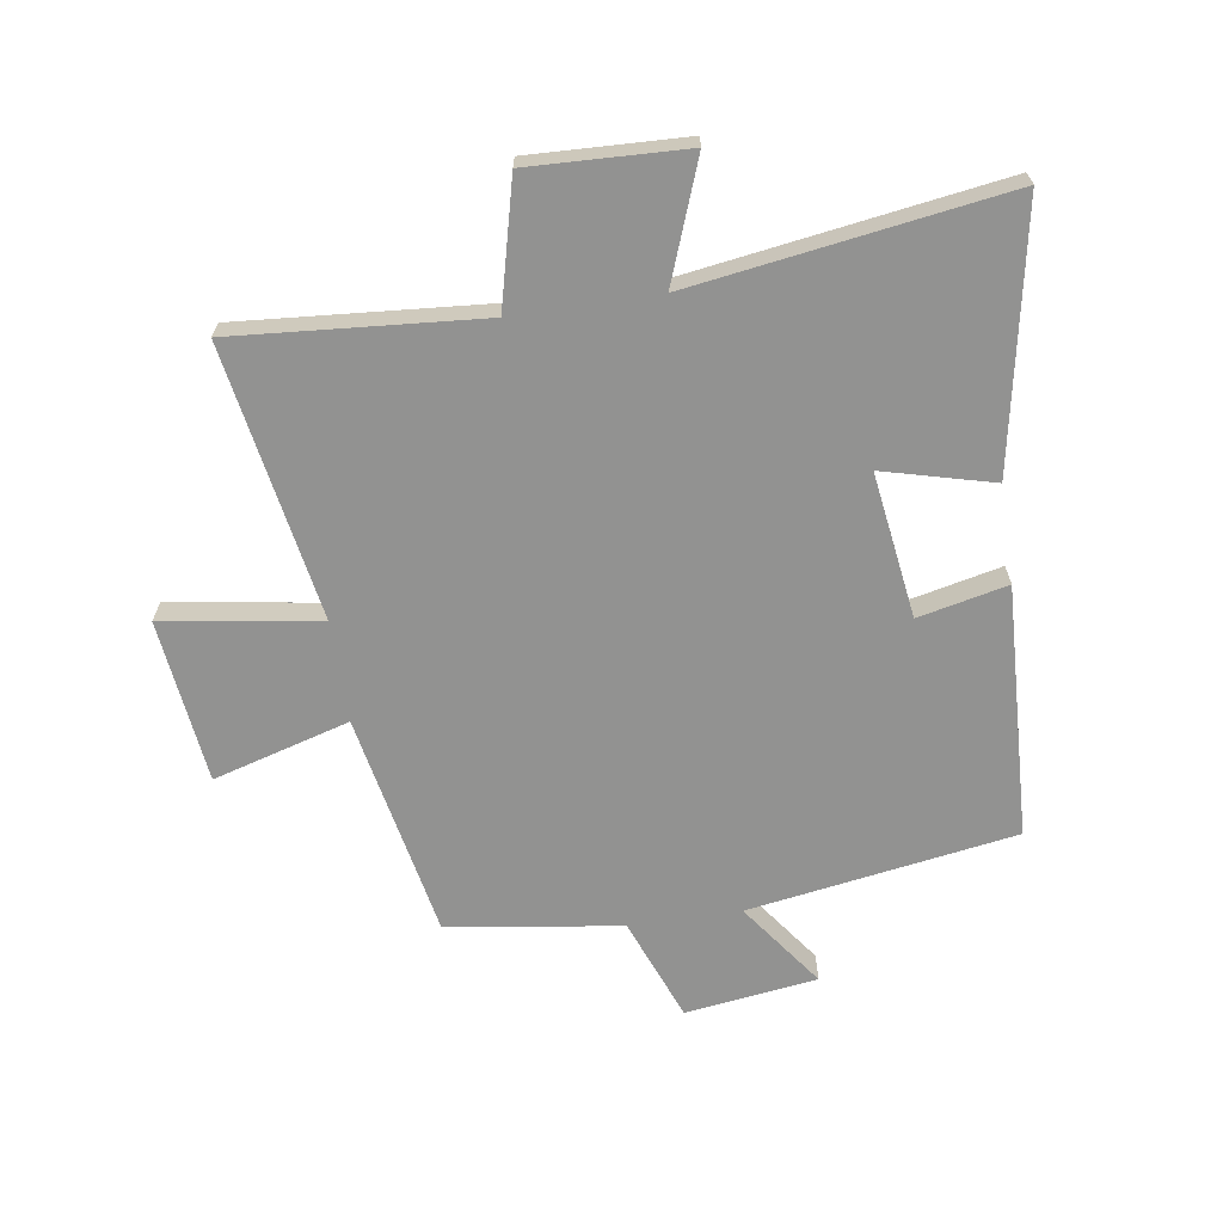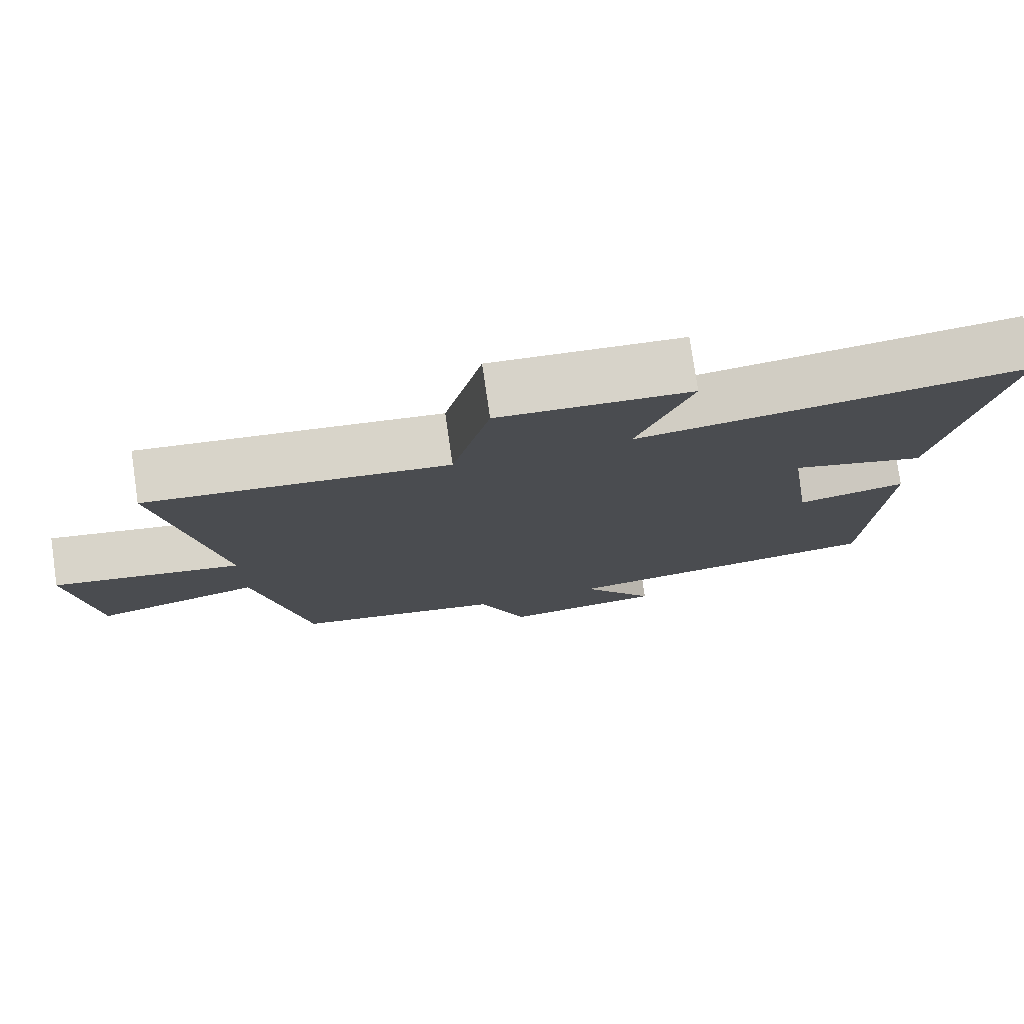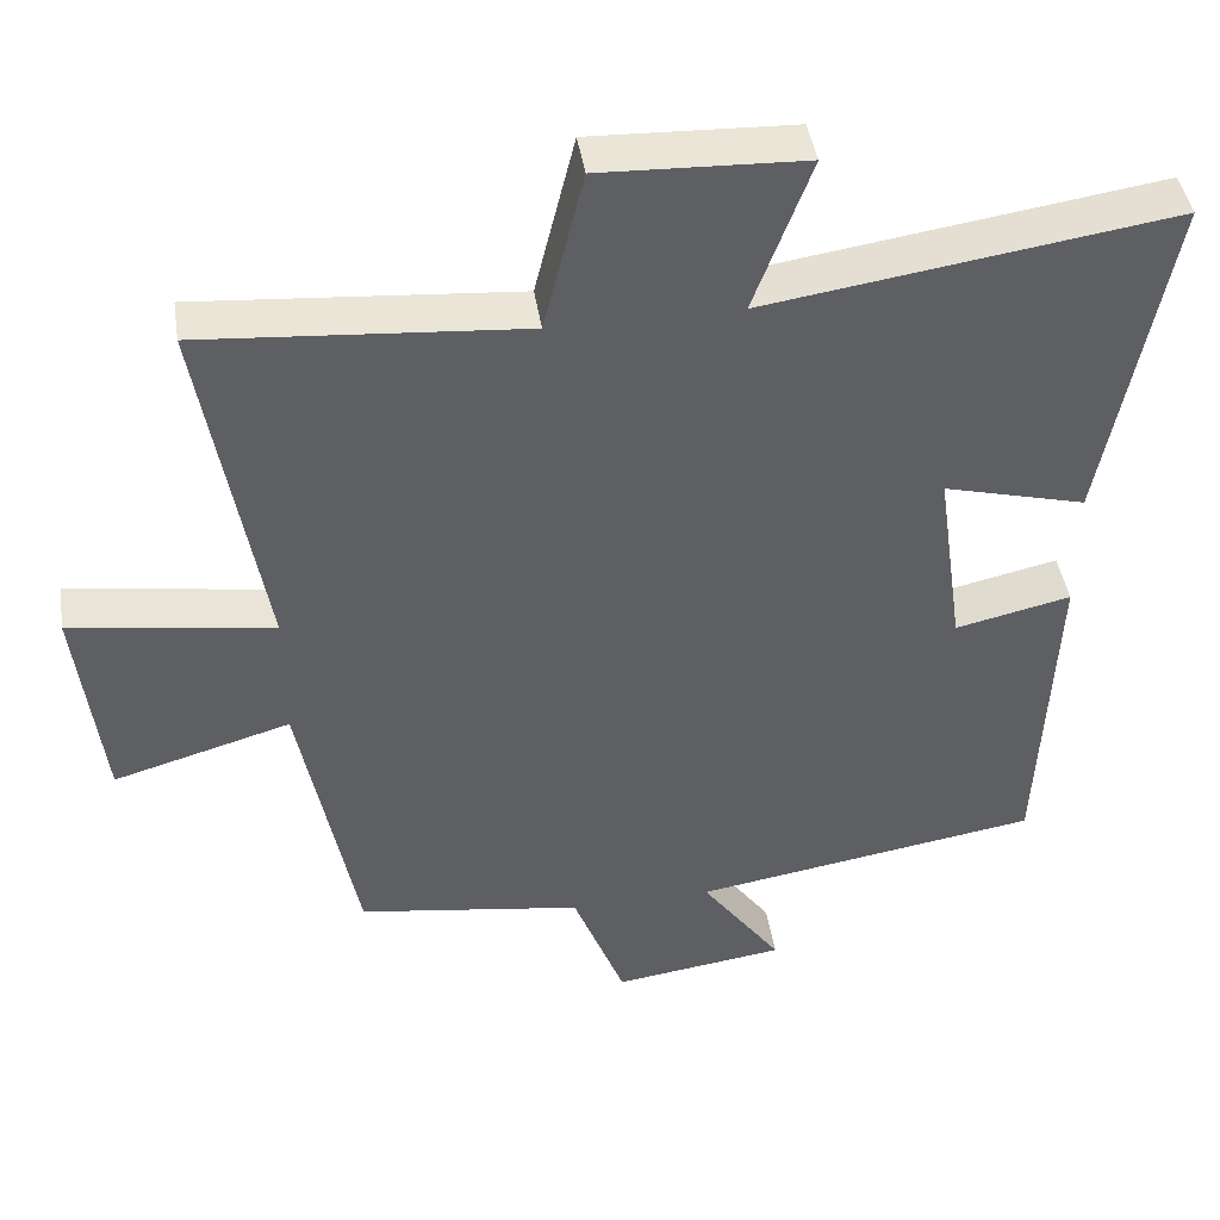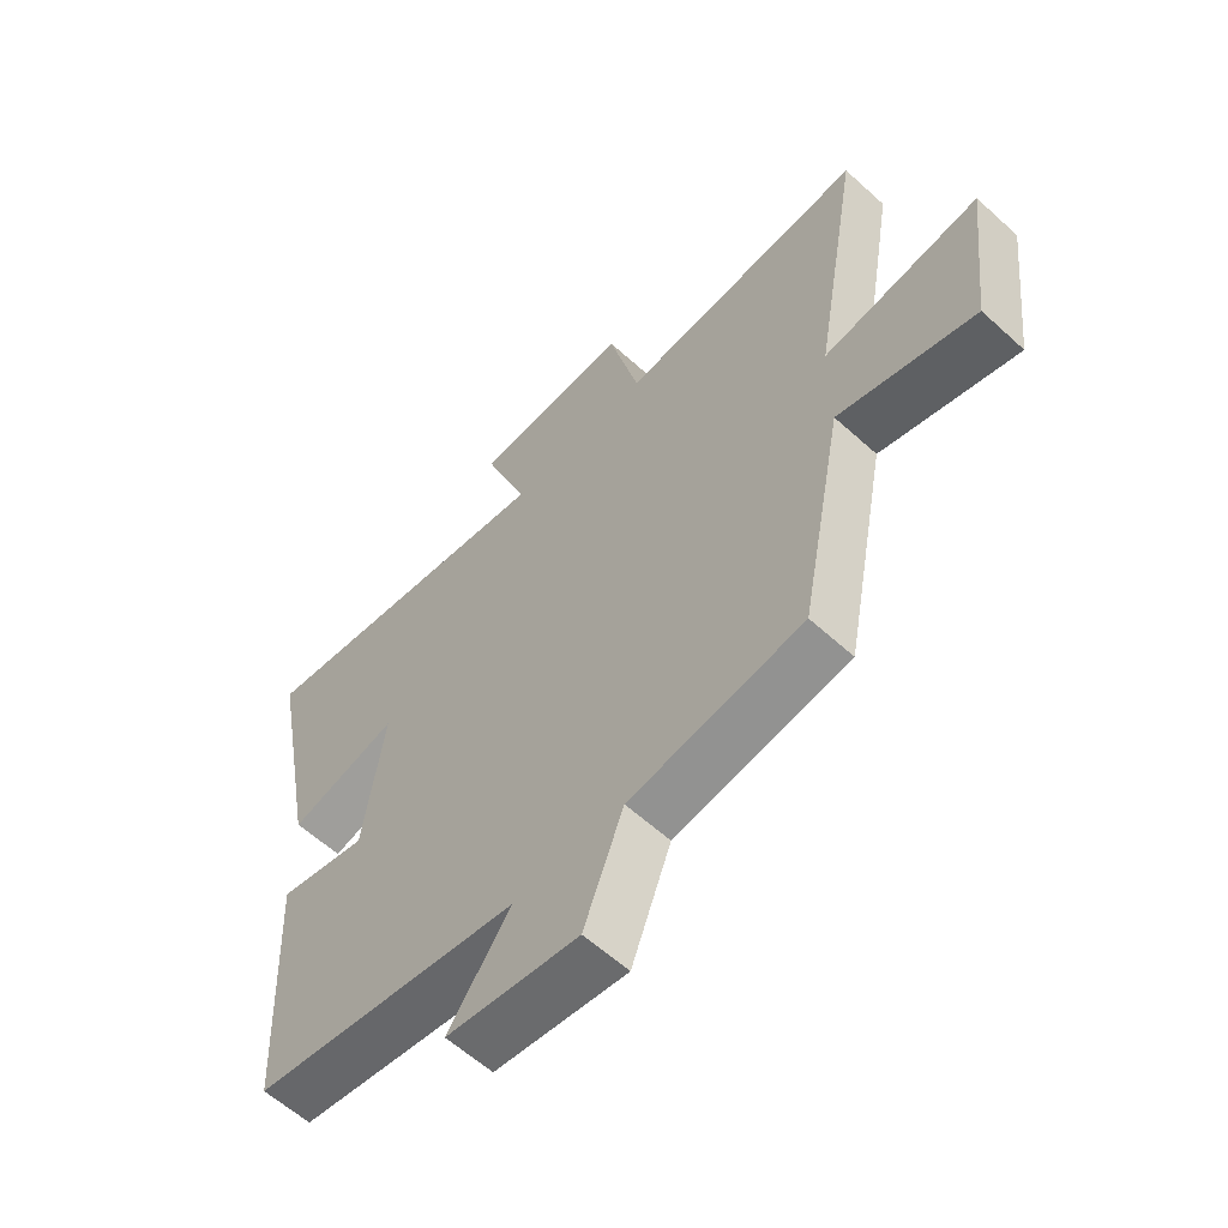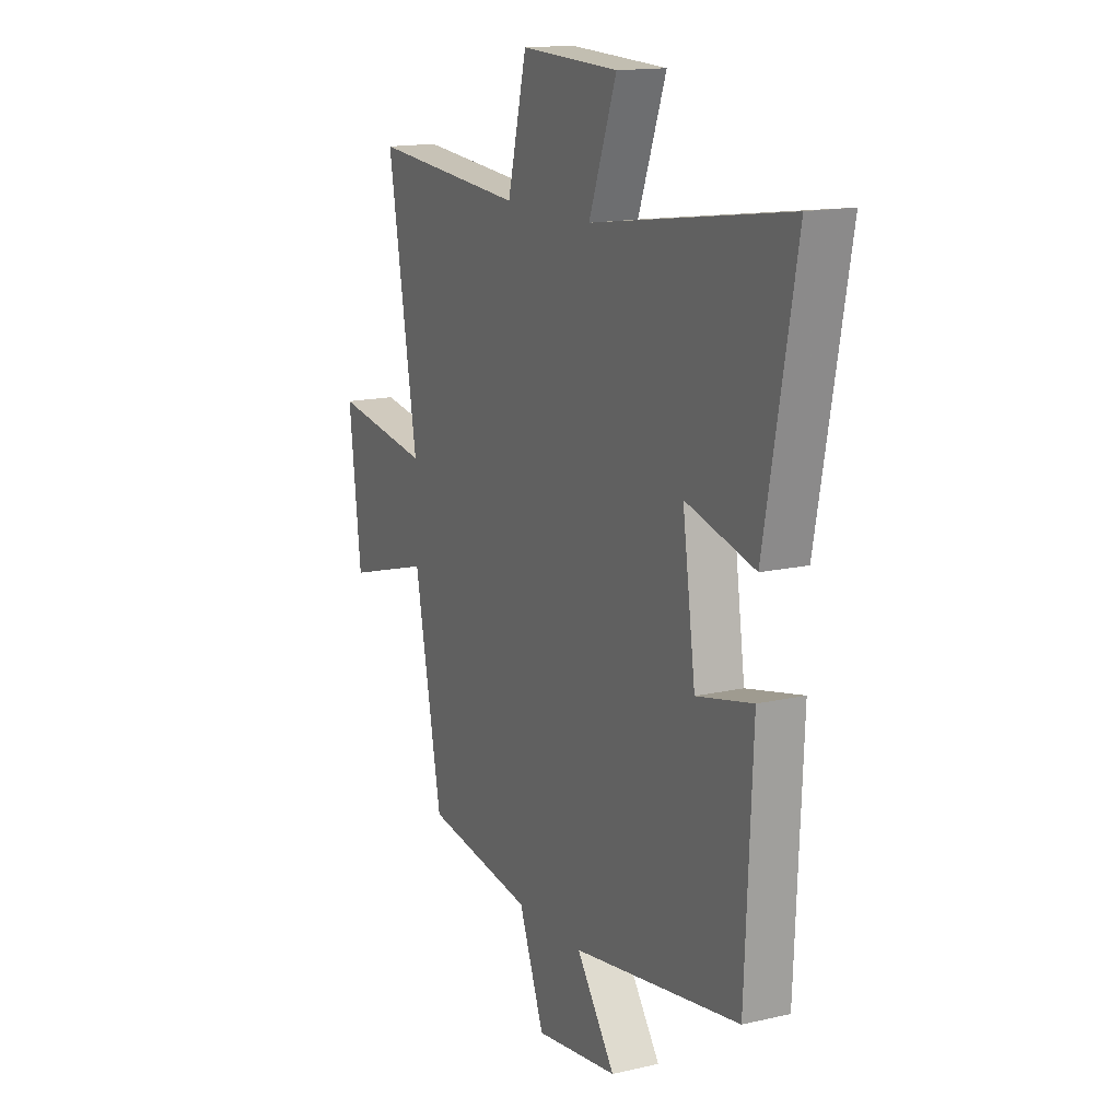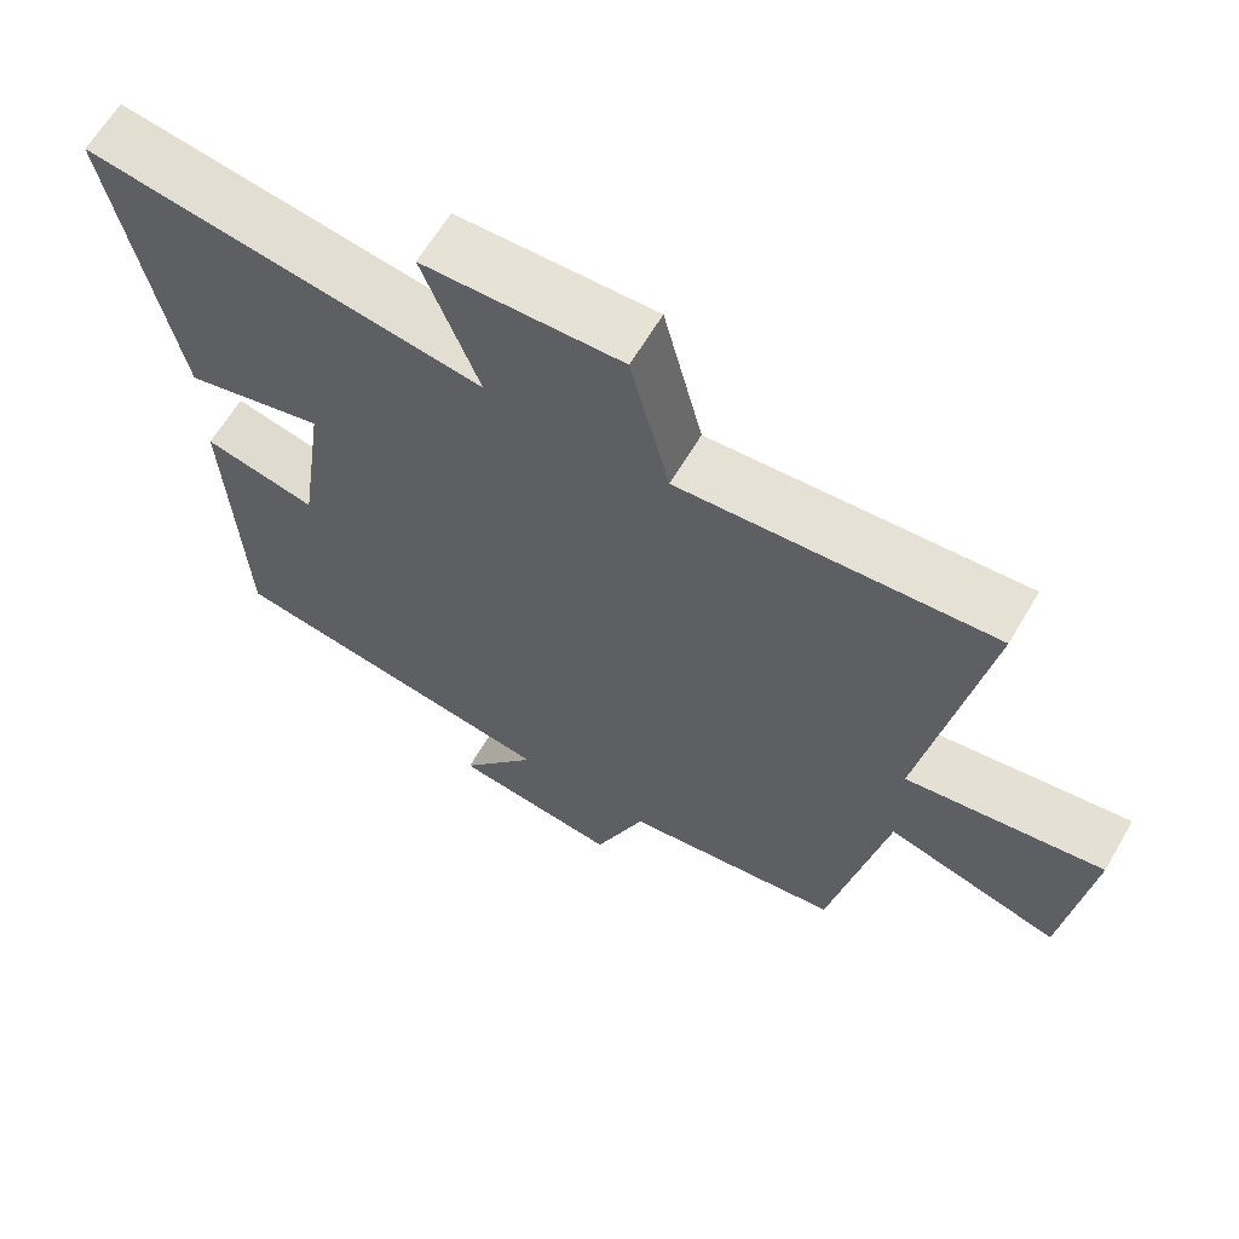
<metadata>
{"format":"obj","ext":"obj","renderer":"f3d","projection":"perspective","resolution":1024,"background":"white","views":[{"elev":-66.2,"azim":8.6,"up":"+Y"},{"elev":77.2,"azim":-8.3,"up":"+Z"},{"elev":43.4,"azim":-8.8,"up":"+Z"},{"elev":-59.7,"azim":-133.0,"up":"+Z"},{"elev":15.0,"azim":63.6,"up":"+Z"},{"elev":64.0,"azim":-149.5,"up":"+Z"}]}
</metadata>
<code>
v 0.581 0.07 0.577
v 0.5 0.07 0.148
v 0.319 0.07 0.195
v 0.353 0.07 -0.045
v 0.5 0.07 -0.012
v 0.481 0.07 -0.429
v 0.04 0.07 -0.5
v 0.142 0.07 -0.641
v -0.076 0.07 -0.671
v -0.142 0.07 -0.5
v -0.428 0.07 -0.458
v -0.5 0.07 -0.087
v -0.725 0.07 -0.152
v -0.757 0.07 0.118
v -0.5 0.07 0.079
v -0.578 0.07 0.532
v -0.171 0.07 0.5
v -0.12 0.07 0.706
v 0.138 0.07 0.696
v 0.065 0.07 0.5
v 0.581 0 0.577
v 0.5 0 0.148
v 0.319 0 0.195
v 0.353 0 -0.045
v 0.5 0 -0.012
v 0.481 0 -0.429
v 0.04 0 -0.5
v 0.142 0 -0.641
v -0.076 0 -0.671
v -0.142 0 -0.5
v -0.428 0 -0.458
v -0.5 0 -0.087
v -0.725 0 -0.152
v -0.757 0 0.118
v -0.5 0 0.079
v -0.578 0 0.532
v -0.171 0 0.5
v -0.12 0 0.706
v 0.138 0 0.696
v 0.065 0 0.5
f 17 18 19 20
f 15 16 17
f 15 17 20
f 12 13 14 15
f 10 11 12 15
f 10 15 20
f 7 8 9 10
f 4 5 6 7
f 3 4 7 10
f 20 1 2 3
f 3 10 20
f 40 39 38 37
f 37 36 35
f 40 37 35
f 35 34 33 32
f 35 32 31 30
f 40 35 30
f 30 29 28 27
f 27 26 25 24
f 30 27 24 23
f 23 22 21 40
f 40 30 23
f 1 21 22 2
f 2 22 23 3
f 3 23 24 4
f 4 24 25 5
f 5 25 26 6
f 6 26 27 7
f 7 27 28 8
f 8 28 29 9
f 9 29 30 10
f 10 30 31 11
f 11 31 32 12
f 12 32 33 13
f 13 33 34 14
f 14 34 35 15
f 15 35 36 16
f 16 36 37 17
f 17 37 38 18
f 18 38 39 19
f 19 39 40 20
f 20 40 21 1

</code>
